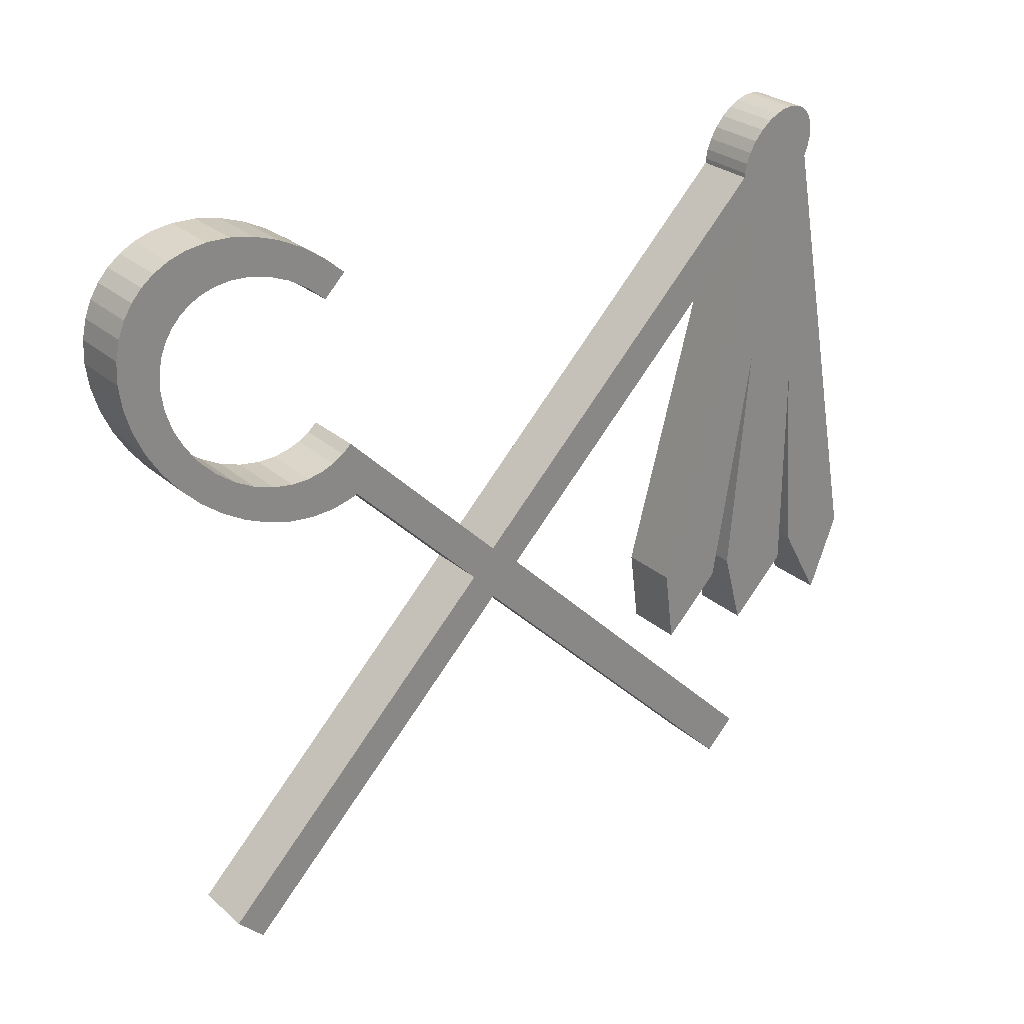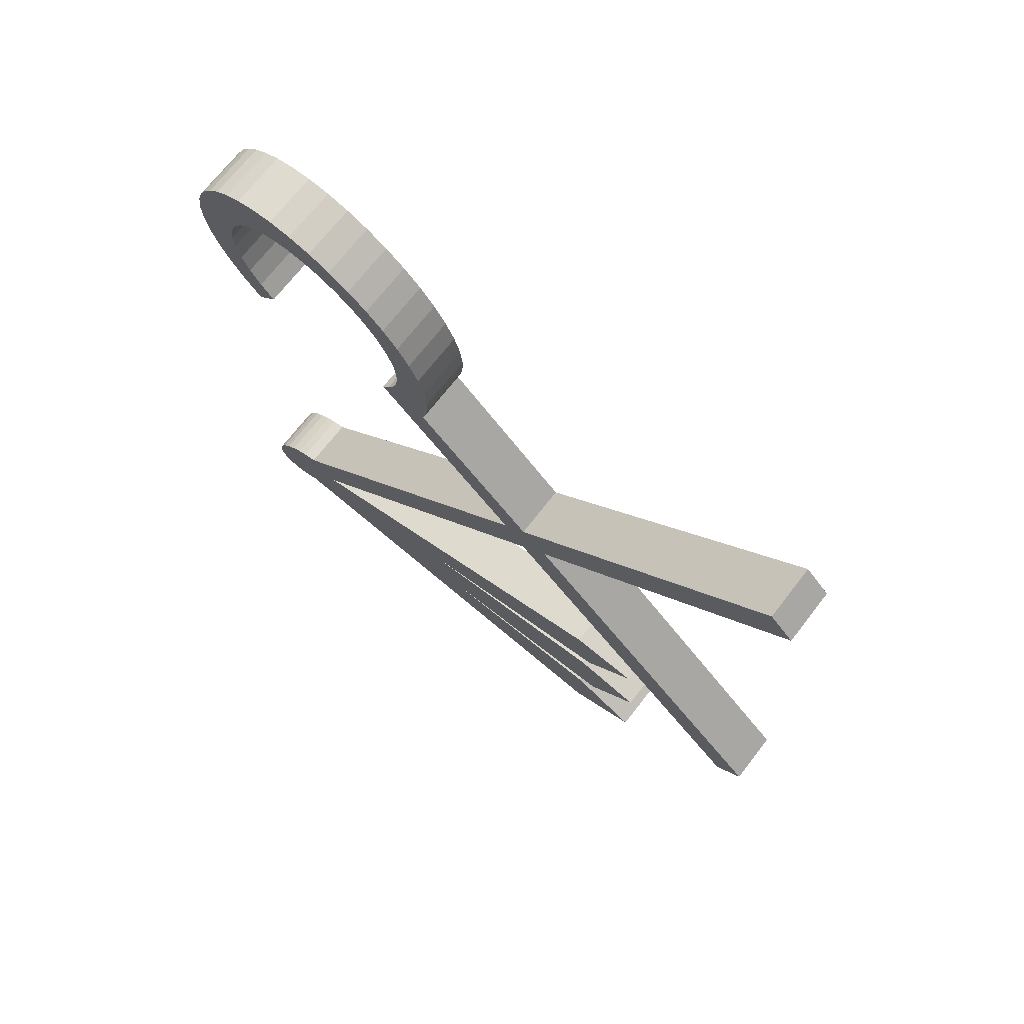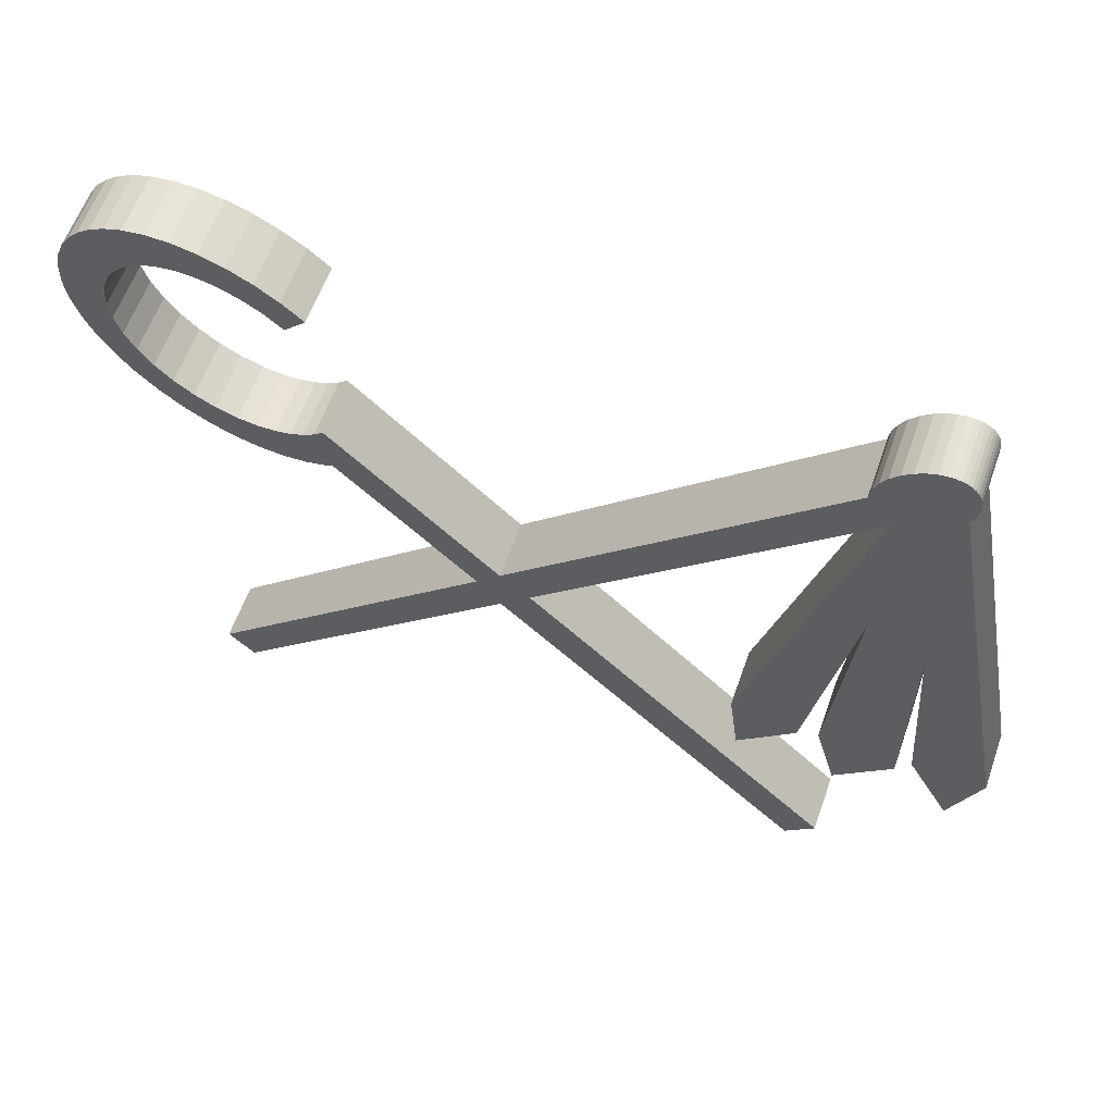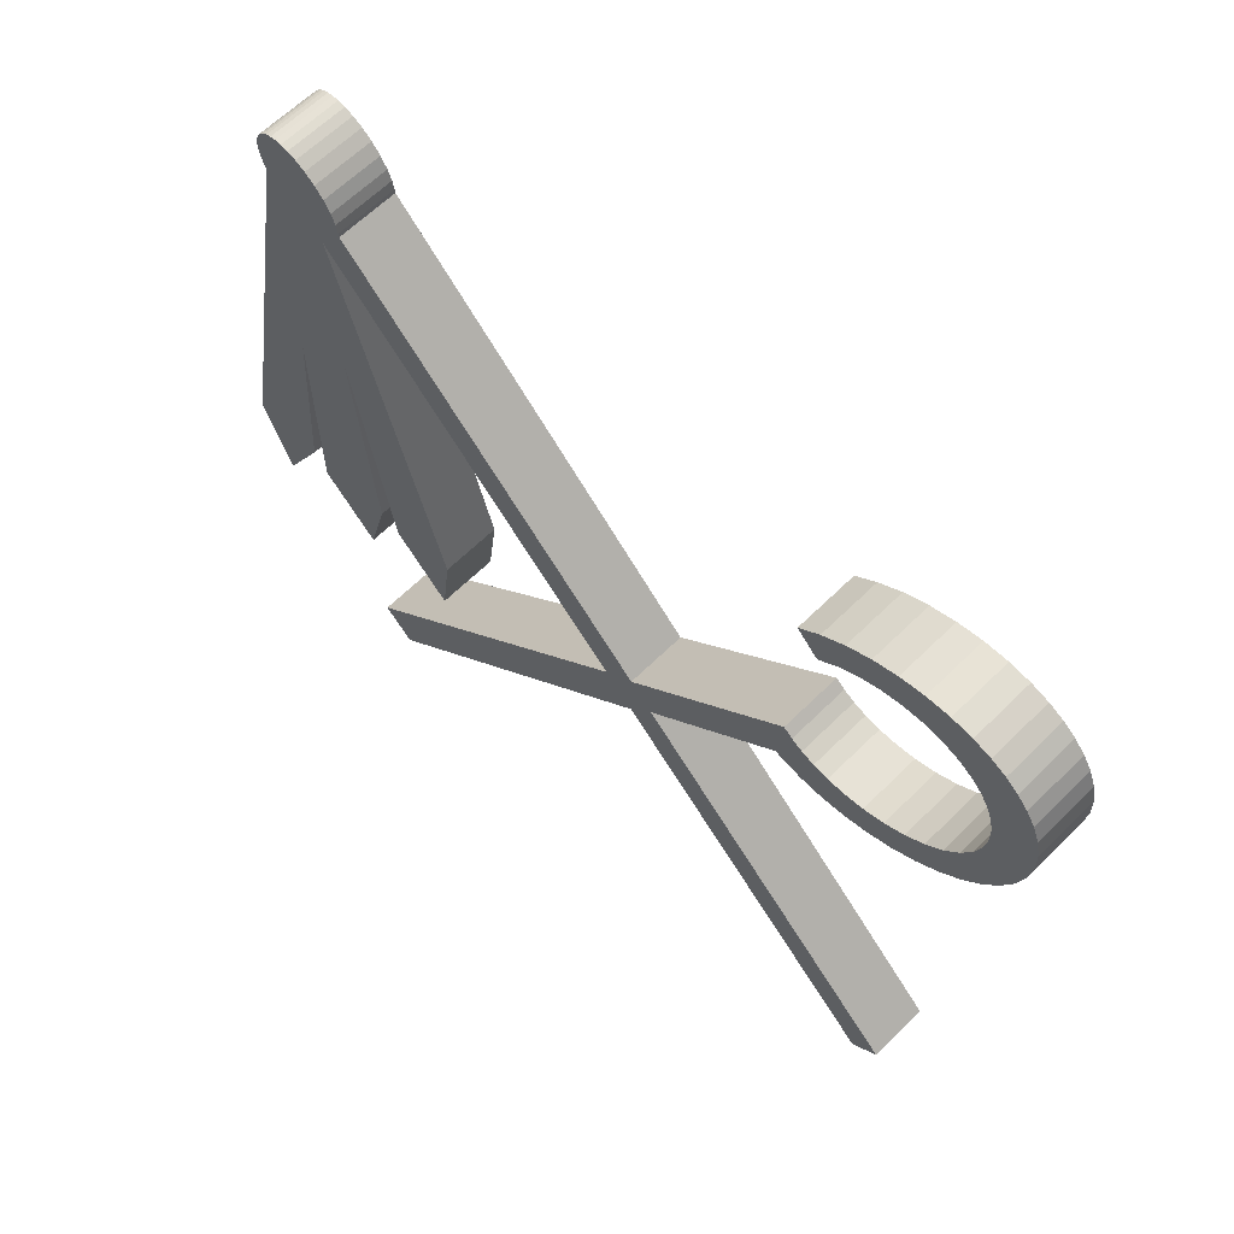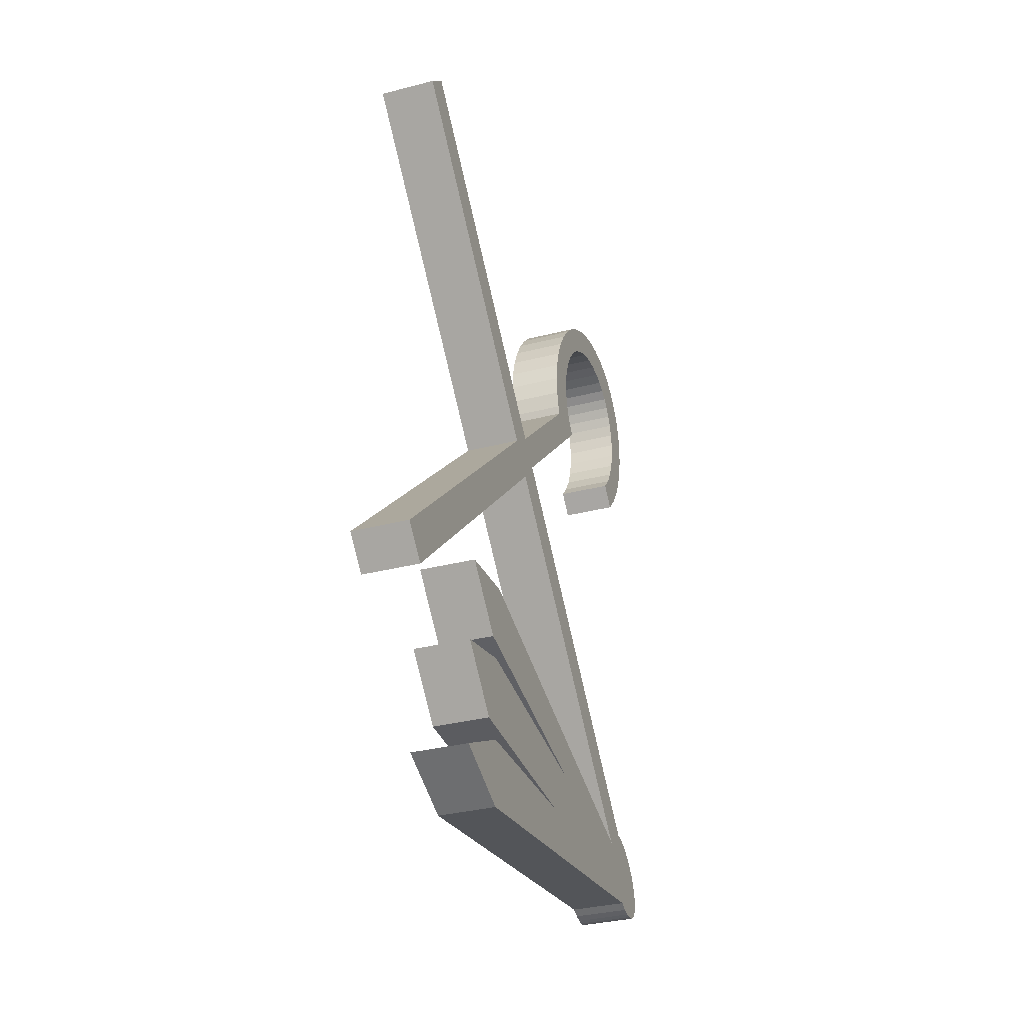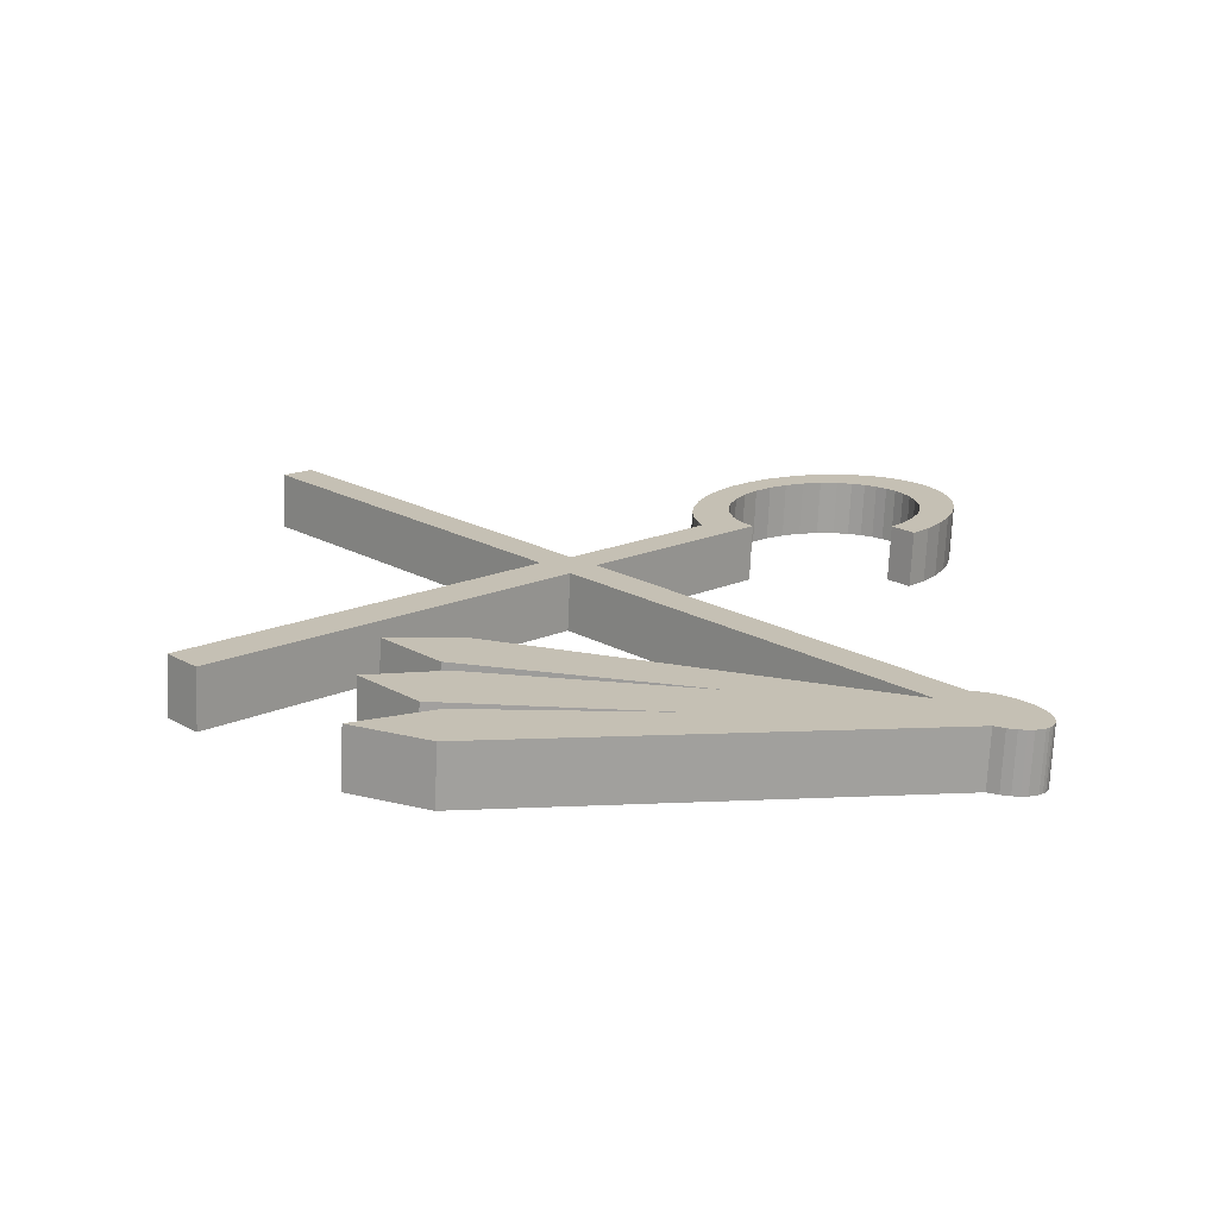
<metadata>
{"format":"obj","ext":"obj","renderer":"f3d","projection":"perspective","resolution":1024,"background":"white","views":[{"elev":27.5,"azim":52.5,"up":"+Y"},{"elev":71.2,"azim":-52.1,"up":"+Z"},{"elev":60.5,"azim":109.4,"up":"+Y"},{"elev":63.2,"azim":-44.9,"up":"+Y"},{"elev":-34.7,"azim":18.8,"up":"+Z"},{"elev":-71.9,"azim":87.5,"up":"+Z"}]}
</metadata>
<code>
o Door_TokenPalace
v 0.05 0.8458 -0.3581
v 0.05 0.828 -0.3403
v -0 0.8458 -0.3581
v -0 0.828 -0.3403
v 0 0.8458 -0.3581
v 0 0.861 -0.3407
v 0.05 0.861 -0.3407
v 0 0.8739 -0.3218
v 0.05 0.8739 -0.3218
v 0 0.8841 -0.302
v 0.05 0.8841 -0.302
v 0 0.8913 -0.2817
v 0.05 0.8913 -0.2817
v 0 0.8953 -0.2615
v 0.05 0.8953 -0.2615
v 0 0.896 -0.242
v 0.05 0.896 -0.242
v 0 0.8936 -0.2248
v 0.05 0.8936 -0.2248
v 0 0.889 -0.2102
v 0.05 0.889 -0.2102
v 0 0.8825 -0.1979
v 0.05 0.8825 -0.1979
v 0 0.8744 -0.1875
v 0.05 0.8744 -0.1875
v 0 0.8647 -0.1788
v 0.05 0.8647 -0.1788
v 0 0.8533 -0.1716
v 0.05 0.8533 -0.1716
v 0 0.8399 -0.1662
v 0.05 0.8399 -0.1662
v 0 0.824 -0.1628
v 0.05 0.824 -0.1628
v 0 0.8053 -0.1621
v 0.05 0.8053 -0.1621
v 0 0.7854 -0.1647
v 0.05 0.7854 -0.1647
v 0 0.7652 -0.1706
v 0.05 0.7652 -0.1706
v 0 0.7452 -0.1796
v 0.05 0.7452 -0.1796
v 0 0.7259 -0.1914
v 0.05 0.7259 -0.1914
v 0 0.7079 -0.2057
v 0.05 0.7079 -0.2057
v 0 0.6916 -0.2222
v 0.05 0.6916 -0.2222
v 0 0.6775 -0.2405
v 0.05 0.6775 -0.2405
v 0 0.6659 -0.2599
v 0.05 0.6659 -0.2599
v 0 0.6572 -0.28
v 0.05 0.6572 -0.28
v 0 0.6516 -0.3003
v 0.05 0.6516 -0.3003
v 0 0.6492 -0.3202
v 0.05 0.6492 -0.3202
v 0 0.6501 -0.339
v 0.05 0.6501 -0.339
v 0 0.6537 -0.3548
v 0.05 0.6537 -0.3548
v 0 0.6566 -0.3624
v 0.05 0.6566 -0.3624
v 0.05 0.5416 -0.4773
v 0 0.5416 -0.4773
v 0.05 0.2933 -0.229
v 0 0.2933 -0.229
v 0.05 0.2708 -0.2516
v -0 0.2708 -0.2516
v -0 0.2933 -0.229
v 0.05 0.5164 -0.4972
v 0 0.5164 -0.4972
v 0 0.2708 -0.2516
v 0.05 0.2534 -0.7602
v 0 0.2534 -0.7602
v 0.05 0.2786 -0.7854
v 0 0.2786 -0.7854
v 0.05 0.5416 -0.5224
v -0 0.5416 -0.5224
v -0 0.2786 -0.7854
v 0.05 0.808 -0.7888
v -0 0.808 -0.7888
v 0.05 0.4666 -0.6962
v 0 0.4666 -0.6962
v 0 0.808 -0.7888
v 0.05 0.4025 -0.7046
v -0 0.4025 -0.7046
v -0 0.4666 -0.6962
v 0.05 0.4511 -0.7532
v 0 0.4511 -0.7532
v 0 0.4025 -0.7046
v 0.05 0.6608 -0.7888
v 0 0.6608 -0.7888
v 0.05 0.4592 -0.771
v -0 0.4592 -0.771
v -0 0.6608 -0.7888
v 0.05 0.3936 -0.7888
v 0 0.3936 -0.7888
v 0 0.4592 -0.771
v 0.05 0.442 -0.8372
v 0 0.442 -0.8372
v 0.05 0.6261 -0.8372
v 0 0.6261 -0.8372
v 0.05 0.4592 -0.8495
v 0 0.4592 -0.8495
v 0.05 0.3936 -0.8856
v 0 0.3936 -0.8856
v 0.05 0.4592 -0.9114
v -0 0.4592 -0.9114
v -0 0.3936 -0.8856
v 0.05 0.8404 -0.8392
v -0 0.8404 -0.8392
v 0 0.8404 -0.8392
v 0 0.8494 -0.8427
v 0.05 0.8494 -0.8427
v 0 0.8574 -0.8443
v 0.05 0.8574 -0.8443
v 0 0.8641 -0.8445
v 0.05 0.8641 -0.8445
v 0 0.8697 -0.8436
v 0.05 0.8697 -0.8436
v 0 0.8742 -0.8421
v 0.05 0.8742 -0.8421
v 0 0.8779 -0.84
v 0.05 0.8779 -0.84
v 0 0.881 -0.8375
v 0.05 0.881 -0.8375
v 0 0.8835 -0.8347
v 0.05 0.8835 -0.8347
v 0 0.8855 -0.8313
v 0.05 0.8855 -0.8313
v 0 0.887 -0.8274
v 0.05 0.887 -0.8274
v 0 0.8879 -0.8229
v 0.05 0.8879 -0.8229
v 0 0.888 -0.8175
v 0.05 0.888 -0.8175
v 0 0.8869 -0.8111
v 0.05 0.8869 -0.8111
v 0 0.8844 -0.8038
v 0.05 0.8844 -0.8038
v 0 0.8799 -0.7956
v 0.05 0.8799 -0.7956
v 0 0.8731 -0.7873
v 0.05 0.8731 -0.7873
v 0 0.8646 -0.7799
v 0.05 0.8646 -0.7799
v 0 0.8553 -0.7742
v 0.05 0.8553 -0.7742
v 0 0.8463 -0.7707
v 0.05 0.8463 -0.7707
v 0 0.8383 -0.7691
v 0.05 0.8383 -0.7691
v 0 0.8344 -0.7689
v 0.05 0.8344 -0.7689
v 0.05 0.5628 -0.4972
v 0 0.5628 -0.4972
v 0.05 0.7019 -0.3581
v -0 0.7019 -0.3581
v -0 0.5628 -0.4972
v 0 0.7019 -0.3581
v 0 0.6953 -0.3506
v 0.05 0.6953 -0.3506
v 0 0.6898 -0.3413
v 0.05 0.6898 -0.3413
v 0 0.6856 -0.3304
v 0.05 0.6856 -0.3304
v 0 0.6832 -0.3178
v 0.05 0.6832 -0.3178
v 0 0.683 -0.3032
v 0.05 0.683 -0.3032
v 0 0.6856 -0.2866
v 0.05 0.6856 -0.2866
v 0 0.6916 -0.2692
v 0.05 0.6916 -0.2692
v 0 0.7006 -0.2524
v 0.05 0.7006 -0.2524
v 0 0.7123 -0.2369
v 0.05 0.7123 -0.2369
v 0 0.7263 -0.2232
v 0.05 0.7263 -0.2232
v 0 0.742 -0.2118
v 0.05 0.742 -0.2118
v 0 0.7589 -0.2033
v 0.05 0.7589 -0.2033
v 0 0.7763 -0.1978
v 0.05 0.7763 -0.1978
v 0 0.7923 -0.1957
v 0.05 0.7923 -0.1957
v 0 0.8063 -0.1963
v 0.05 0.8063 -0.1963
v 0 0.8185 -0.199
v 0.05 0.8185 -0.199
v 0 0.829 -0.2034
v 0.05 0.829 -0.2034
v 0 0.838 -0.2092
v 0.05 0.838 -0.2092
v 0 0.8457 -0.2162
v 0.05 0.8457 -0.2162
v 0 0.8521 -0.2246
v 0.05 0.8521 -0.2246
v 0 0.8572 -0.2344
v 0.05 0.8572 -0.2344
v 0 0.8607 -0.2459
v 0.05 0.8607 -0.2459
v 0 0.8624 -0.2592
v 0.05 0.8624 -0.2592
v 0 0.8617 -0.2745
v 0.05 0.8617 -0.2745
v 0 0.8578 -0.2917
v 0.05 0.8578 -0.2917
v 0 0.8507 -0.309
v 0.05 0.8507 -0.309
v 0 0.8407 -0.3254
v 0.05 0.8407 -0.3254
v 0 0.828 -0.3403
v 0 0.4592 -0.9114
v 0 0.5416 -0.5224
f 1 2 3
f 3 2 4
f 1 5 6
f 1 6 7
f 7 6 8
f 7 8 9
f 9 8 10
f 9 10 11
f 11 10 12
f 11 12 13
f 13 12 14
f 13 14 15
f 15 14 16
f 15 16 17
f 17 16 18
f 17 18 19
f 19 18 20
f 19 20 21
f 21 20 22
f 21 22 23
f 23 22 24
f 23 24 25
f 25 24 26
f 25 26 27
f 27 26 28
f 27 28 29
f 29 28 30
f 29 30 31
f 31 30 32
f 31 32 33
f 33 32 34
f 33 34 35
f 35 34 36
f 35 36 37
f 37 36 38
f 37 38 39
f 39 38 40
f 39 40 41
f 41 40 42
f 41 42 43
f 43 42 44
f 43 44 45
f 45 44 46
f 45 46 47
f 47 46 48
f 47 48 49
f 49 48 50
f 49 50 51
f 51 50 52
f 51 52 53
f 53 52 54
f 53 54 55
f 55 54 56
f 55 56 57
f 57 56 58
f 57 58 59
f 59 58 60
f 59 60 61
f 61 60 62
f 61 62 63
f 64 63 65
f 65 63 62
f 66 64 67
f 67 64 65
f 68 66 69
f 69 66 70
f 71 68 72
f 72 68 73
f 74 71 75
f 75 71 72
f 76 74 77
f 77 74 75
f 78 76 79
f 79 76 80
f 81 78 82
f 82 78 79
f 83 81 84
f 84 81 85
f 86 83 87
f 87 83 88
f 89 86 90
f 90 86 91
f 92 89 93
f 93 89 90
f 94 92 95
f 95 92 96
f 97 94 98
f 98 94 99
f 100 97 101
f 101 97 98
f 102 100 103
f 103 100 101
f 104 102 105
f 105 102 103
f 106 104 107
f 107 104 105
f 108 106 109
f 109 106 110
f 111 108 112
f 112 108 109
f 111 113 114
f 111 114 115
f 115 114 116
f 115 116 117
f 117 116 118
f 117 118 119
f 119 118 120
f 119 120 121
f 121 120 122
f 121 122 123
f 123 122 124
f 123 124 125
f 125 124 126
f 125 126 127
f 127 126 128
f 127 128 129
f 129 128 130
f 129 130 131
f 131 130 132
f 131 132 133
f 133 132 134
f 133 134 135
f 135 134 136
f 135 136 137
f 137 136 138
f 137 138 139
f 139 138 140
f 139 140 141
f 141 140 142
f 141 142 143
f 143 142 144
f 143 144 145
f 145 144 146
f 145 146 147
f 147 146 148
f 147 148 149
f 149 148 150
f 149 150 151
f 151 150 152
f 151 152 153
f 153 152 154
f 153 154 155
f 156 155 157
f 157 155 154
f 158 156 159
f 159 156 160
f 158 161 162
f 158 162 163
f 163 162 164
f 163 164 165
f 165 164 166
f 165 166 167
f 167 166 168
f 167 168 169
f 169 168 170
f 169 170 171
f 171 170 172
f 171 172 173
f 173 172 174
f 173 174 175
f 175 174 176
f 175 176 177
f 177 176 178
f 177 178 179
f 179 178 180
f 179 180 181
f 181 180 182
f 181 182 183
f 183 182 184
f 183 184 185
f 185 184 186
f 185 186 187
f 187 186 188
f 187 188 189
f 189 188 190
f 189 190 191
f 191 190 192
f 191 192 193
f 193 192 194
f 193 194 195
f 195 194 196
f 195 196 197
f 197 196 198
f 197 198 199
f 199 198 200
f 199 200 201
f 201 200 202
f 201 202 203
f 203 202 204
f 203 204 205
f 205 204 206
f 205 206 207
f 207 206 208
f 207 208 209
f 209 208 210
f 209 210 211
f 211 210 212
f 211 212 213
f 213 212 214
f 213 214 215
f 215 214 216
f 215 216 2
f 133 111 115
f 104 106 102
f 102 106 108
f 102 108 111
f 86 89 83
f 83 89 92
f 83 92 81
f 102 92 100
f 100 92 94
f 100 94 97
f 66 68 64
f 64 68 71
f 115 117 133
f 133 117 119
f 133 119 121
f 155 156 81
f 81 156 78
f 74 76 71
f 71 76 78
f 71 78 64
f 64 78 156
f 64 156 63
f 81 147 149
f 141 143 81
f 81 143 145
f 81 145 147
f 149 151 81
f 81 151 153
f 81 153 155
f 203 21 201
f 201 21 23
f 201 23 199
f 199 23 25
f 199 25 197
f 197 25 27
f 197 27 195
f 121 123 133
f 133 123 125
f 133 125 131
f 131 125 127
f 131 127 129
f 111 133 102
f 102 133 135
f 102 135 92
f 92 135 137
f 92 137 81
f 81 137 139
f 81 139 141
f 2 1 215
f 215 1 7
f 215 7 213
f 213 7 9
f 213 9 211
f 211 9 11
f 211 11 209
f 209 11 13
f 209 13 207
f 207 13 15
f 207 15 205
f 205 15 17
f 205 17 203
f 203 17 19
f 203 19 21
f 27 29 195
f 195 29 31
f 195 31 193
f 193 31 33
f 193 33 191
f 191 33 35
f 191 35 189
f 189 35 37
f 189 37 187
f 187 37 39
f 187 39 185
f 185 39 41
f 185 41 183
f 183 41 43
f 183 43 181
f 181 43 45
f 181 45 179
f 179 45 47
f 179 47 177
f 177 47 49
f 177 49 175
f 175 49 51
f 175 51 173
f 173 51 53
f 173 53 171
f 171 53 55
f 171 55 169
f 169 55 57
f 169 57 167
f 167 57 59
f 167 59 165
f 165 59 61
f 165 61 163
f 163 61 63
f 163 63 158
f 158 63 156
f 107 105 217
f 217 105 103
f 217 103 113
f 120 118 132
f 132 118 116
f 132 116 114
f 93 103 99
f 99 103 101
f 99 101 98
f 90 91 93
f 93 91 84
f 93 84 85
f 52 50 174
f 75 72 77
f 77 72 218
f 73 67 72
f 72 67 65
f 72 65 218
f 157 154 85
f 85 154 152
f 166 164 62
f 85 218 157
f 157 218 65
f 157 65 161
f 161 65 62
f 161 62 162
f 162 62 164
f 128 126 130
f 130 126 124
f 130 124 132
f 132 124 122
f 132 122 120
f 152 150 85
f 85 150 148
f 85 148 146
f 172 170 62
f 62 170 168
f 62 168 166
f 192 30 194
f 194 30 28
f 194 28 196
f 196 28 26
f 196 26 198
f 198 26 24
f 198 24 200
f 146 144 85
f 85 144 142
f 85 142 140
f 114 113 132
f 132 113 103
f 132 103 134
f 134 103 93
f 134 93 136
f 136 93 85
f 136 85 138
f 138 85 140
f 24 22 200
f 200 22 20
f 200 20 202
f 202 20 18
f 202 18 204
f 204 18 16
f 204 16 206
f 206 16 14
f 206 14 208
f 208 14 12
f 208 12 210
f 210 12 10
f 210 10 212
f 212 10 8
f 212 8 214
f 214 8 6
f 214 6 216
f 216 6 5
f 174 50 176
f 176 50 48
f 176 48 178
f 178 48 46
f 178 46 180
f 180 46 44
f 180 44 182
f 182 44 42
f 182 42 184
f 184 42 40
f 184 40 186
f 186 40 38
f 186 38 188
f 188 38 36
f 188 36 190
f 190 36 34
f 190 34 192
f 192 34 32
f 192 32 30
f 58 56 174
f 174 56 54
f 174 54 52
f 172 62 174
f 174 62 60
f 174 60 58

</code>
